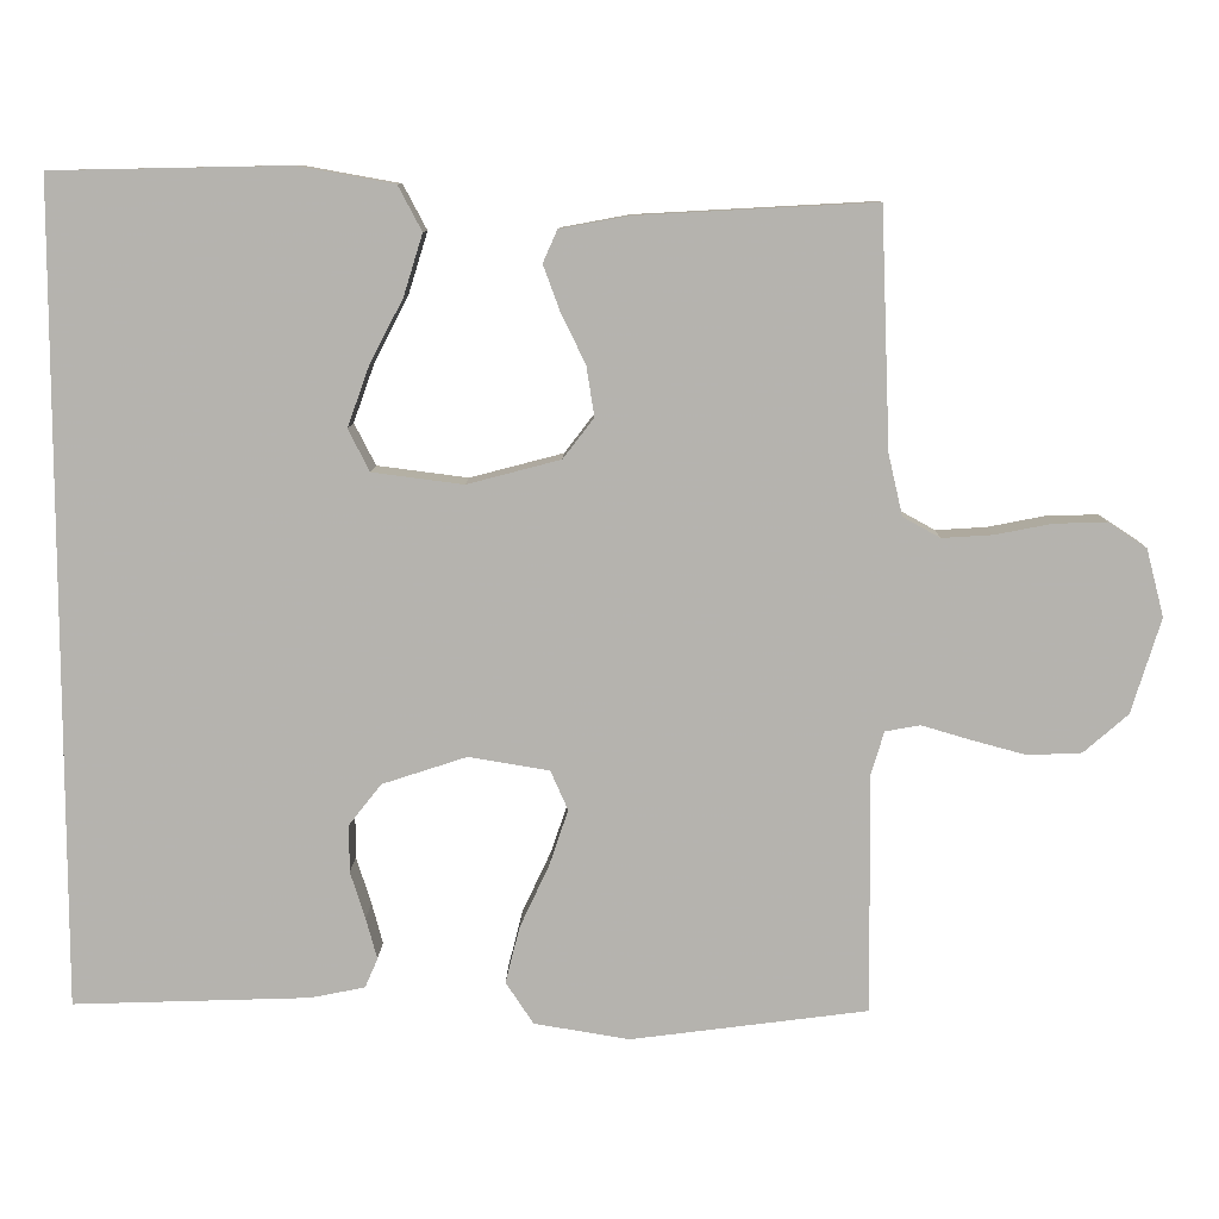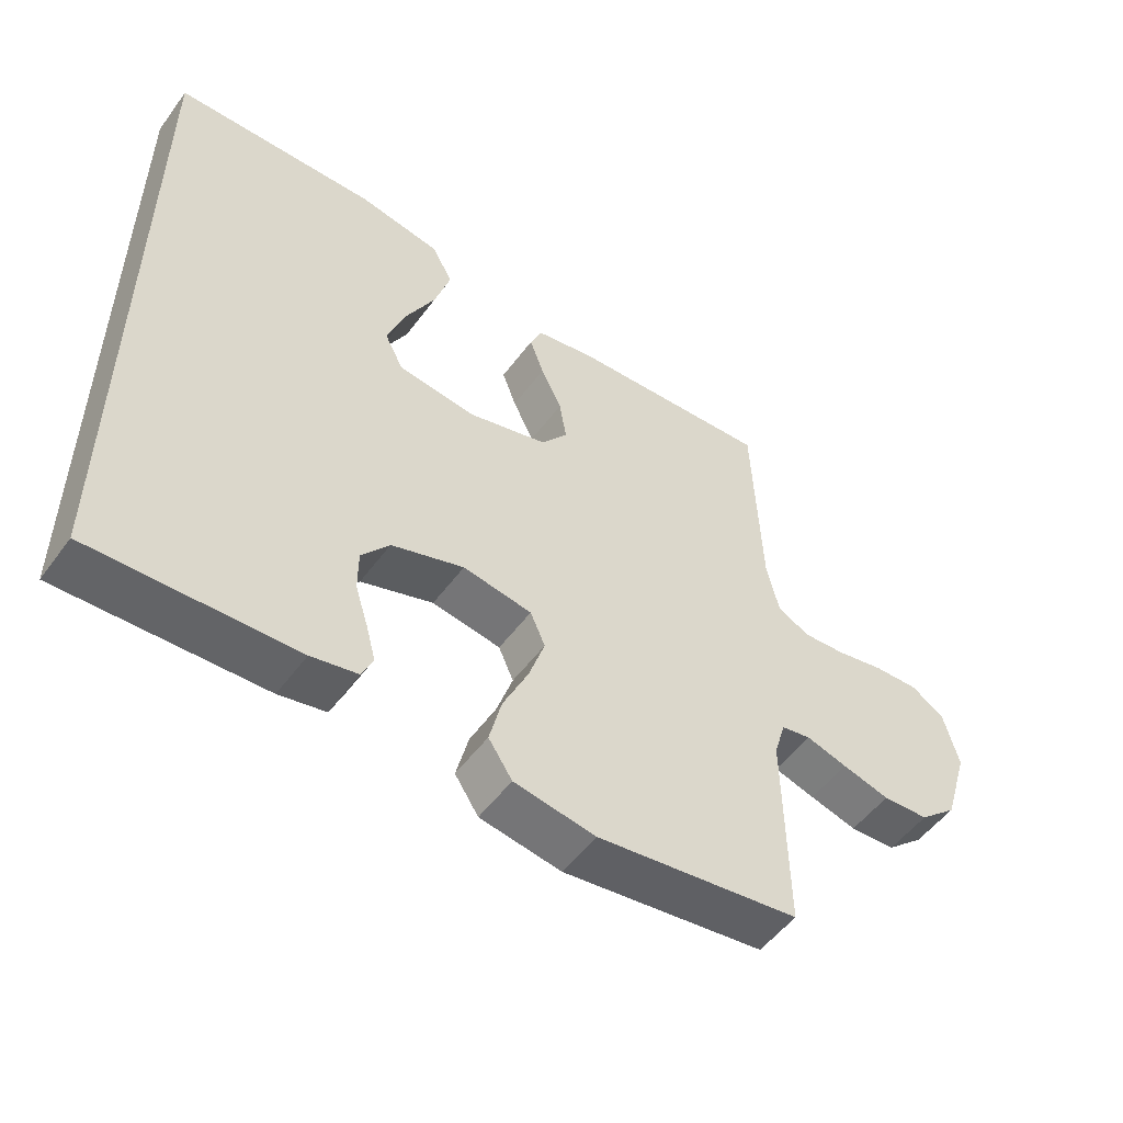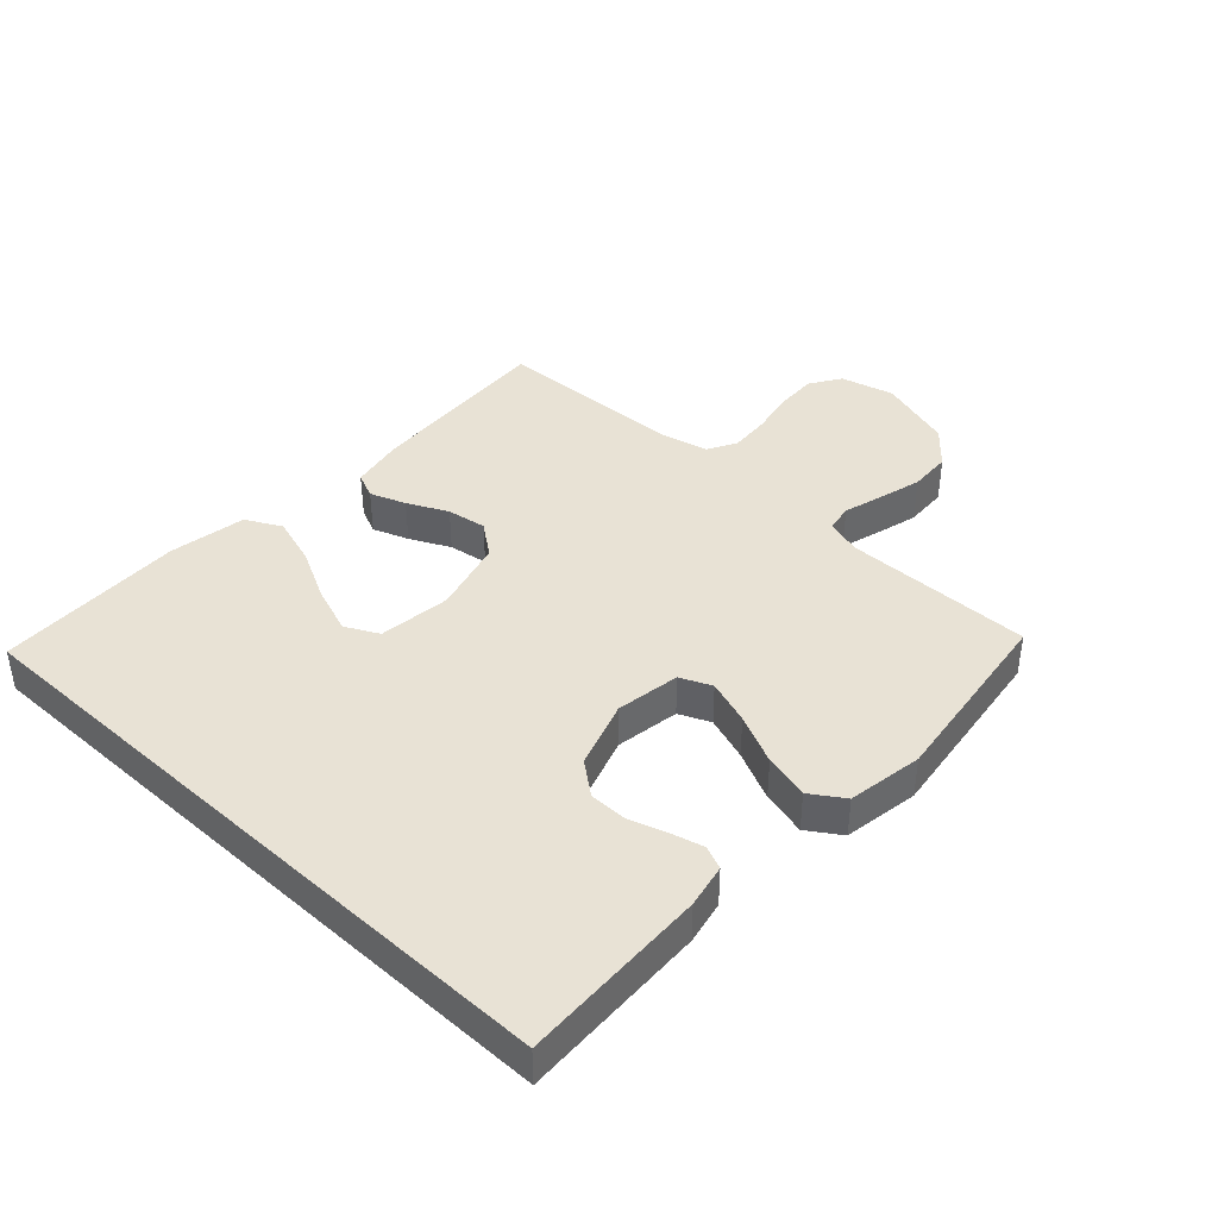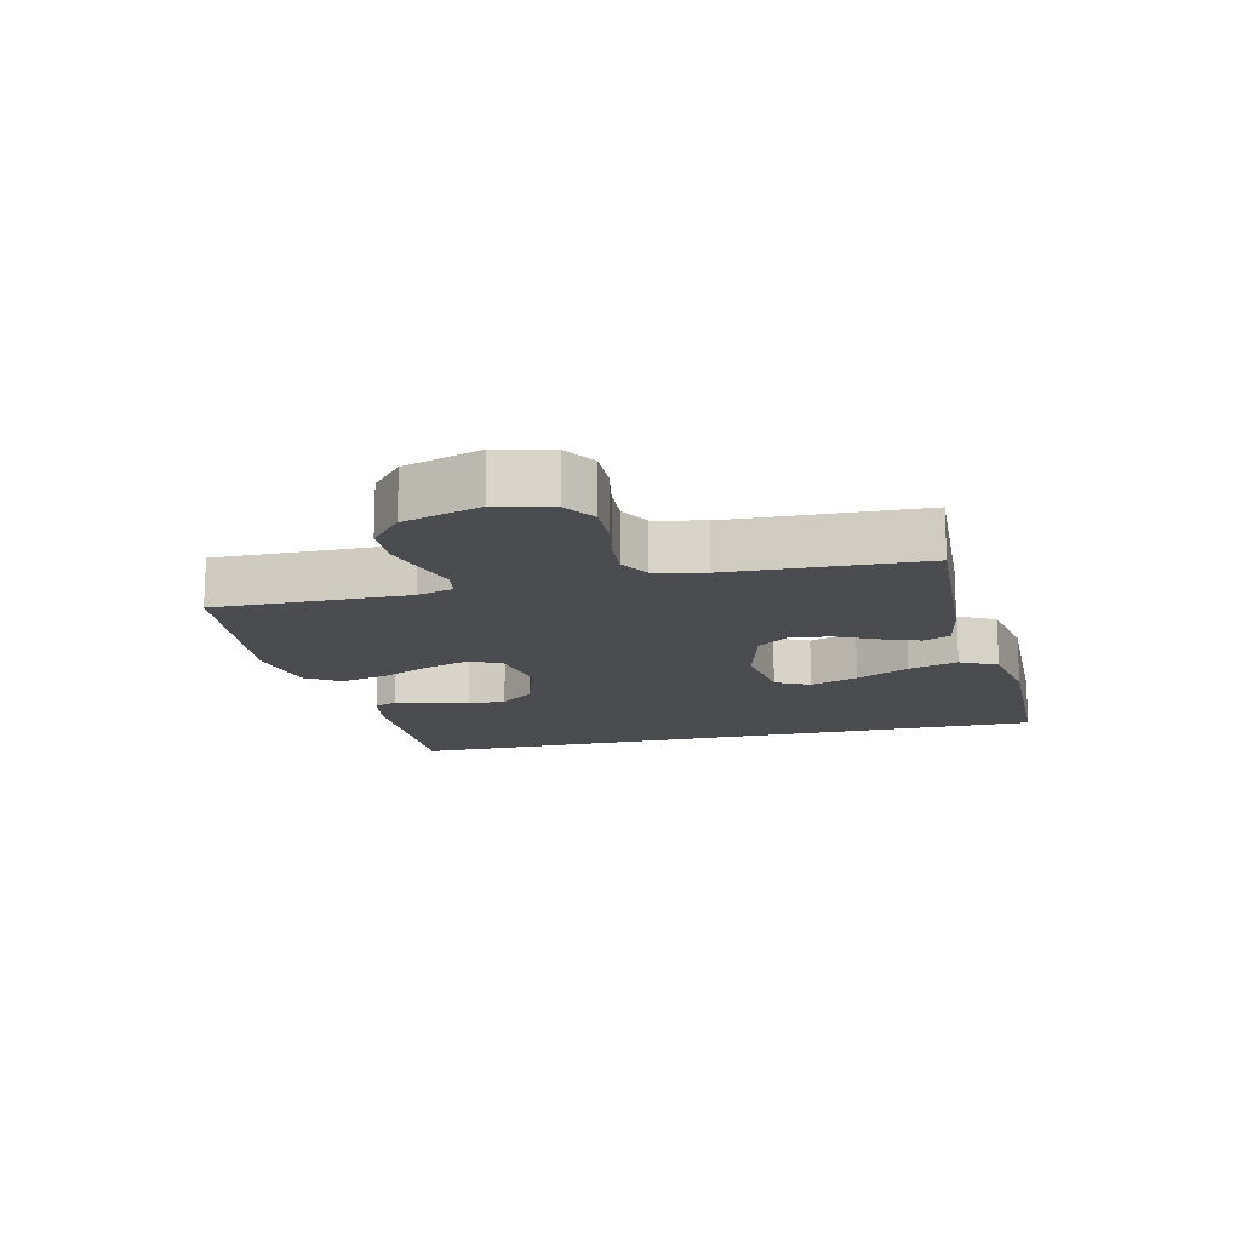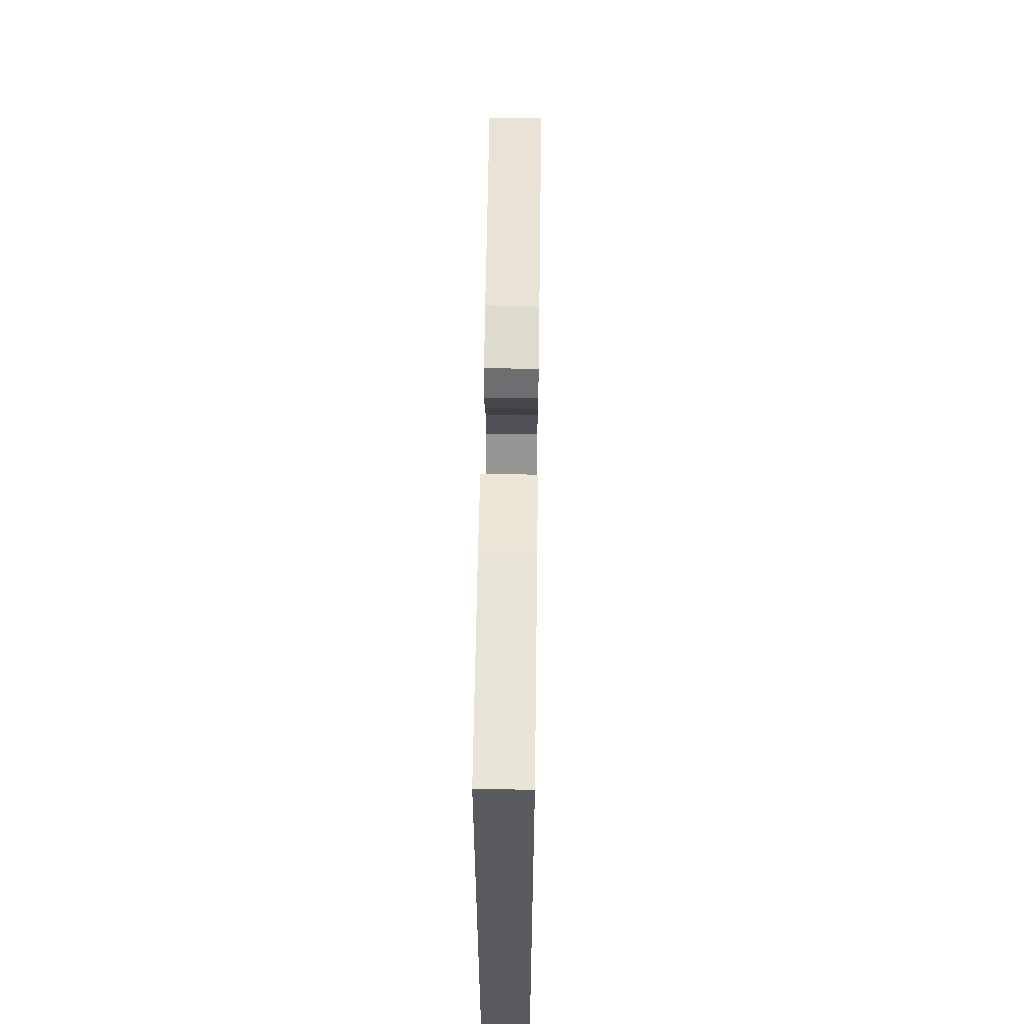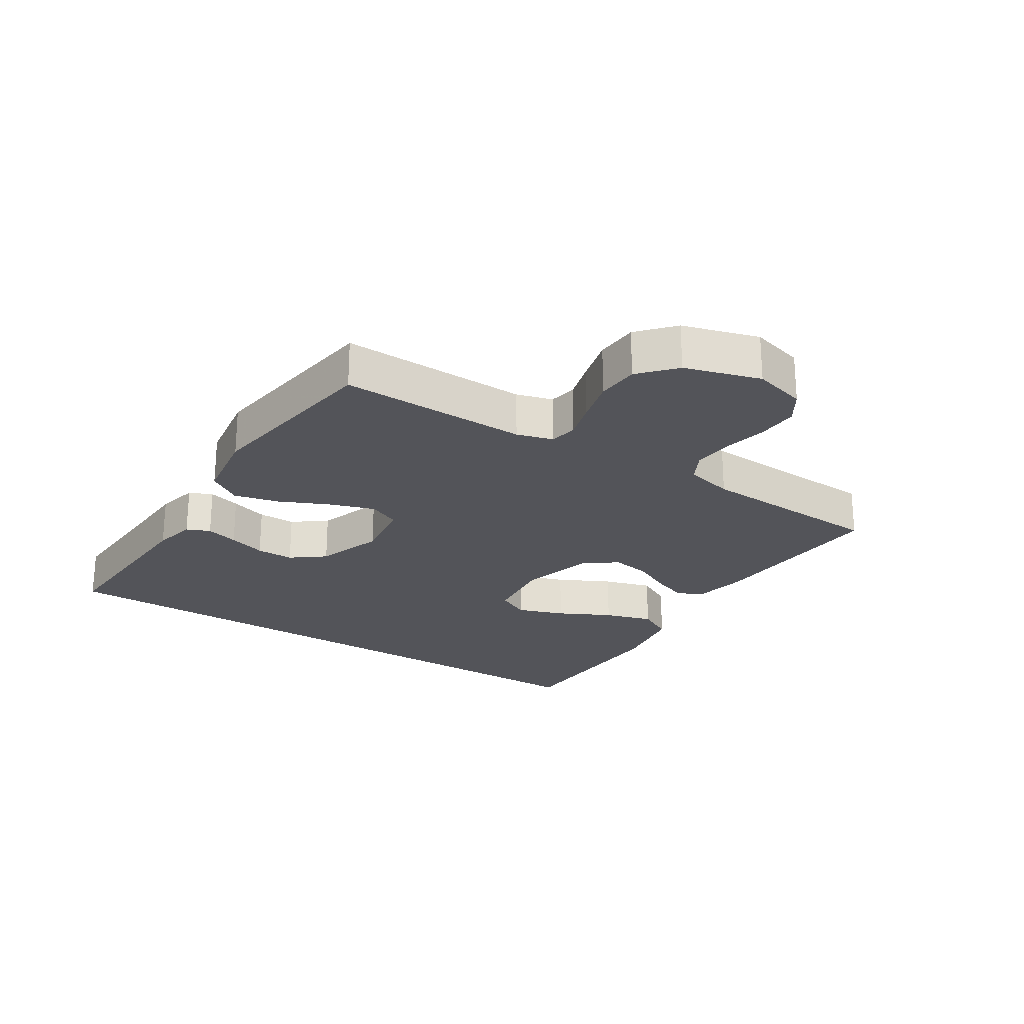
<metadata>
{"format":"obj","ext":"obj","renderer":"f3d","projection":"perspective","resolution":1024,"background":"white","views":[{"elev":9.6,"azim":-179.0,"up":"+Z"},{"elev":-52.2,"azim":144.6,"up":"+Z"},{"elev":40.8,"azim":132.7,"up":"+Y"},{"elev":-14.7,"azim":-76.7,"up":"+Y"},{"elev":59.5,"azim":90.8,"up":"+Z"},{"elev":-23.7,"azim":-123.2,"up":"+Y"}]}
</metadata>
<code>
v -0.5 0.07 0.5
v -0.2 0.07 0.484
v -0.113 0.07 0.468
v -0.095 0.07 0.427
v -0.116 0.07 0.37
v -0.147 0.07 0.306
v -0.157 0.07 0.243
v -0.118 0.07 0.192
v 0 0.07 0.161
v 0.115 0.07 0.176
v 0.142 0.07 0.229
v 0.115 0.07 0.304
v 0.072 0.07 0.387
v 0.048 0.07 0.464
v 0.078 0.07 0.521
v 0.2 0.07 0.543
v 0.5 0.07 0.537
v 0.5 0.07 -0.497
v 0.2 0.07 -0.487
v 0.131 0.07 -0.473
v 0.115 0.07 -0.436
v 0.129 0.07 -0.384
v 0.148 0.07 -0.324
v 0.148 0.07 -0.264
v 0.107 0.07 -0.212
v 0 0.07 -0.177
v -0.102 0.07 -0.194
v -0.124 0.07 -0.244
v -0.1 0.07 -0.315
v -0.063 0.07 -0.394
v -0.045 0.07 -0.466
v -0.08 0.07 -0.519
v -0.2 0.07 -0.539
v -0.5 0.07 -0.5
v -0.496 0.07 -0.2
v -0.513 0.07 -0.143
v -0.557 0.07 -0.135
v -0.618 0.07 -0.153
v -0.688 0.07 -0.172
v -0.756 0.07 -0.169
v -0.812 0.07 -0.12
v -0.849 0.07 0
v -0.827 0.07 0.085
v -0.778 0.07 0.117
v -0.712 0.07 0.115
v -0.641 0.07 0.101
v -0.577 0.07 0.097
v -0.53 0.07 0.123
v -0.512 0.07 0.2
v -0.5 0 0.5
v -0.2 0 0.484
v -0.113 0 0.468
v -0.095 0 0.427
v -0.116 0 0.37
v -0.147 0 0.306
v -0.157 0 0.243
v -0.118 0 0.192
v 0 0 0.161
v 0.115 0 0.176
v 0.142 0 0.229
v 0.115 0 0.304
v 0.072 0 0.387
v 0.048 0 0.464
v 0.078 0 0.521
v 0.2 0 0.543
v 0.5 0 0.537
v 0.5 0 -0.497
v 0.2 0 -0.487
v 0.131 0 -0.473
v 0.115 0 -0.436
v 0.129 0 -0.384
v 0.148 0 -0.324
v 0.148 0 -0.264
v 0.107 0 -0.212
v 0 0 -0.177
v -0.102 0 -0.194
v -0.124 0 -0.244
v -0.1 0 -0.315
v -0.063 0 -0.394
v -0.045 0 -0.466
v -0.08 0 -0.519
v -0.2 0 -0.539
v -0.5 0 -0.5
v -0.496 0 -0.2
v -0.513 0 -0.143
v -0.557 0 -0.135
v -0.618 0 -0.153
v -0.688 0 -0.172
v -0.756 0 -0.169
v -0.812 0 -0.12
v -0.849 0 0
v -0.827 0 0.085
v -0.778 0 0.117
v -0.712 0 0.115
v -0.641 0 0.101
v -0.577 0 0.097
v -0.53 0 0.123
v -0.512 0 0.2
f 44 45 46
f 43 44 46
f 42 43 46
f 41 42 46
f 40 41 46
f 39 40 46
f 38 39 46
f 37 38 46
f 36 37 46 47
f 35 36 47 48
f 33 34 35
f 32 33 35
f 31 32 35
f 30 31 35
f 29 30 35
f 35 48 49
f 29 35 49
f 28 29 49
f 21 22 23
f 20 21 23
f 19 20 23
f 18 19 23
f 17 18 23
f 17 23 24
f 15 16 17
f 14 15 17
f 13 14 17
f 12 13 17
f 11 12 17
f 17 24 25
f 11 17 25
f 10 11 25
f 4 5 6
f 3 4 6
f 2 3 6
f 1 2 6
f 49 1 6
f 49 6 7
f 49 7 8
f 28 49 8
f 27 28 8
f 26 27 8 9
f 9 10 25 26
f 95 94 93
f 95 93 92
f 95 92 91
f 95 91 90
f 95 90 89
f 95 89 88
f 95 88 87
f 95 87 86
f 96 95 86 85
f 97 96 85 84
f 84 83 82
f 84 82 81
f 84 81 80
f 84 80 79
f 84 79 78
f 98 97 84
f 98 84 78
f 98 78 77
f 72 71 70
f 72 70 69
f 72 69 68
f 72 68 67
f 72 67 66
f 73 72 66
f 66 65 64
f 66 64 63
f 66 63 62
f 66 62 61
f 66 61 60
f 74 73 66
f 74 66 60
f 74 60 59
f 55 54 53
f 55 53 52
f 55 52 51
f 55 51 50
f 55 50 98
f 56 55 98
f 57 56 98
f 57 98 77
f 57 77 76
f 58 57 76 75
f 75 74 59 58
f 1 50 51 2
f 2 51 52 3
f 3 52 53 4
f 4 53 54 5
f 5 54 55 6
f 6 55 56 7
f 7 56 57 8
f 8 57 58 9
f 9 58 59 10
f 10 59 60 11
f 11 60 61 12
f 12 61 62 13
f 13 62 63 14
f 14 63 64 15
f 15 64 65 16
f 16 65 66 17
f 17 66 67 18
f 18 67 68 19
f 19 68 69 20
f 20 69 70 21
f 21 70 71 22
f 22 71 72 23
f 23 72 73 24
f 24 73 74 25
f 25 74 75 26
f 26 75 76 27
f 27 76 77 28
f 28 77 78 29
f 29 78 79 30
f 30 79 80 31
f 31 80 81 32
f 32 81 82 33
f 33 82 83 34
f 34 83 84 35
f 35 84 85 36
f 36 85 86 37
f 37 86 87 38
f 38 87 88 39
f 39 88 89 40
f 40 89 90 41
f 41 90 91 42
f 42 91 92 43
f 43 92 93 44
f 44 93 94 45
f 45 94 95 46
f 46 95 96 47
f 47 96 97 48
f 48 97 98 49
f 49 98 50 1

</code>
